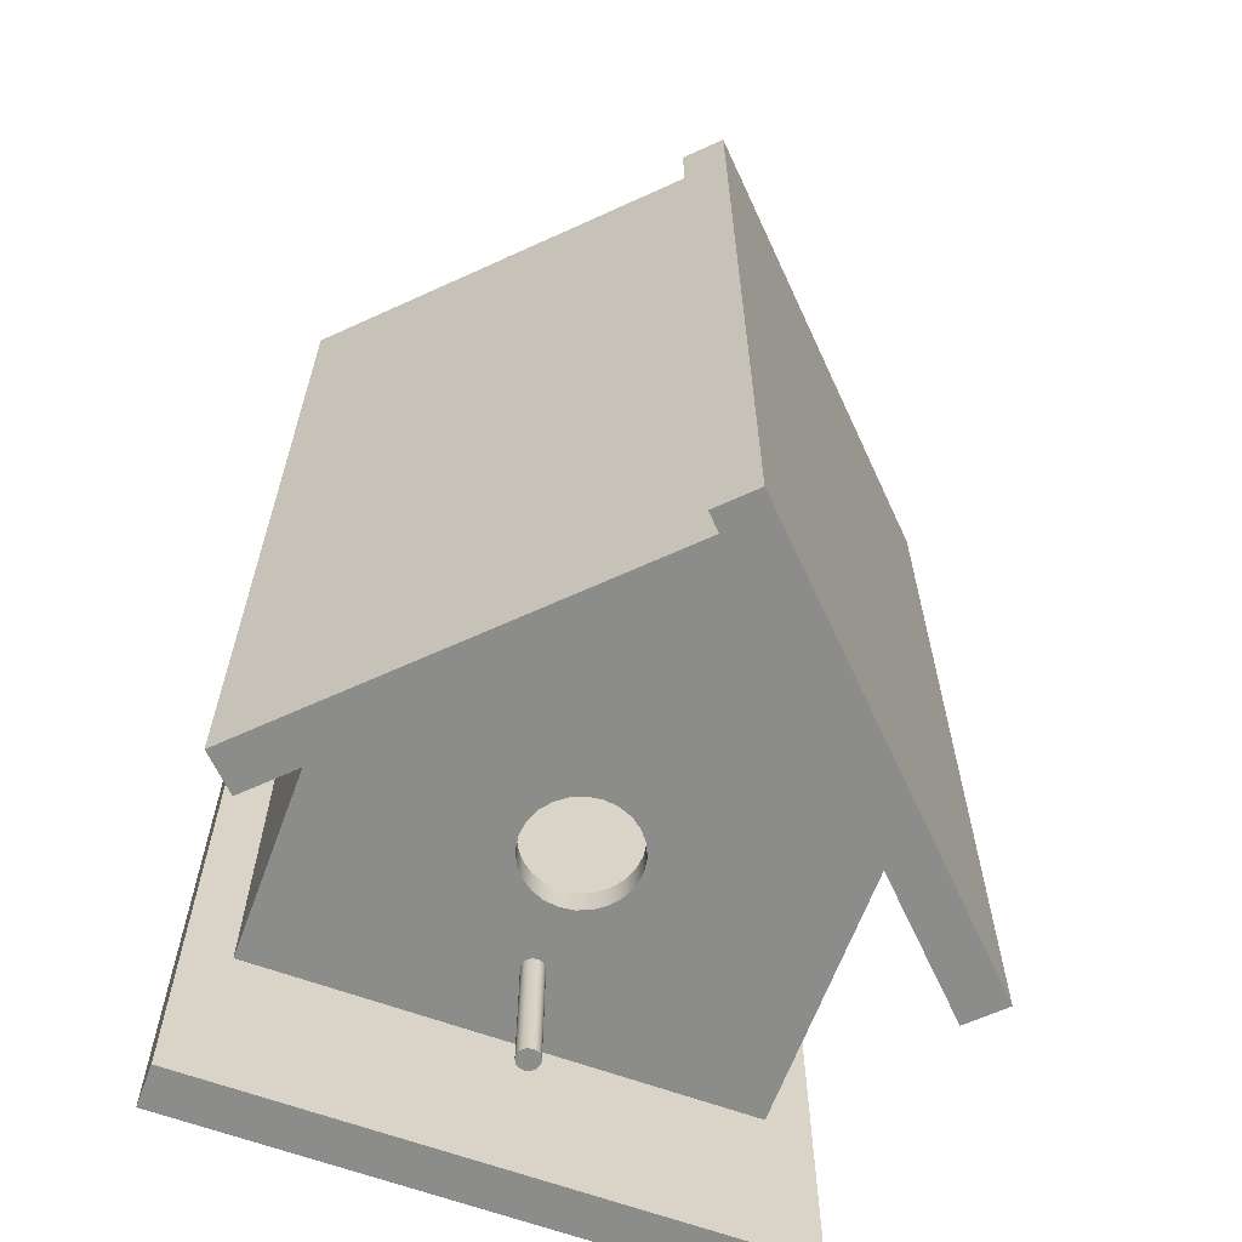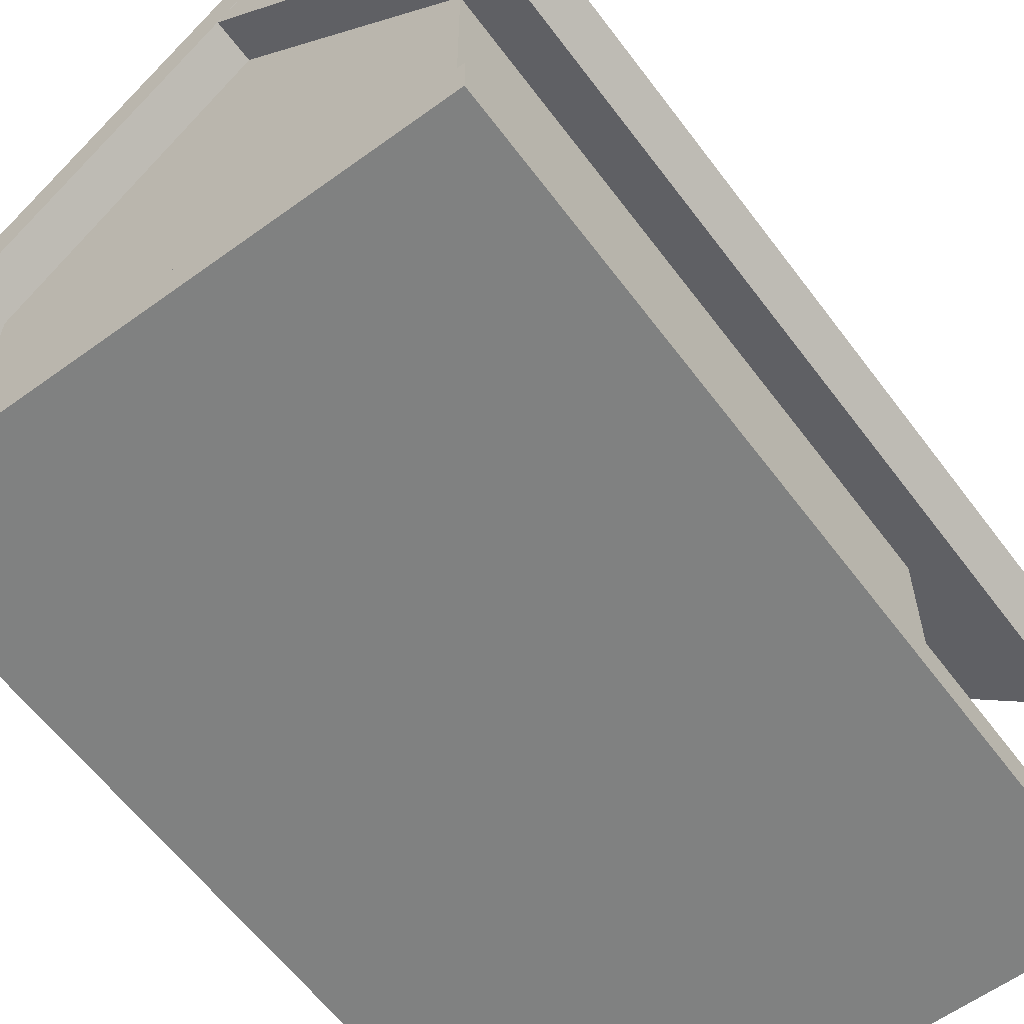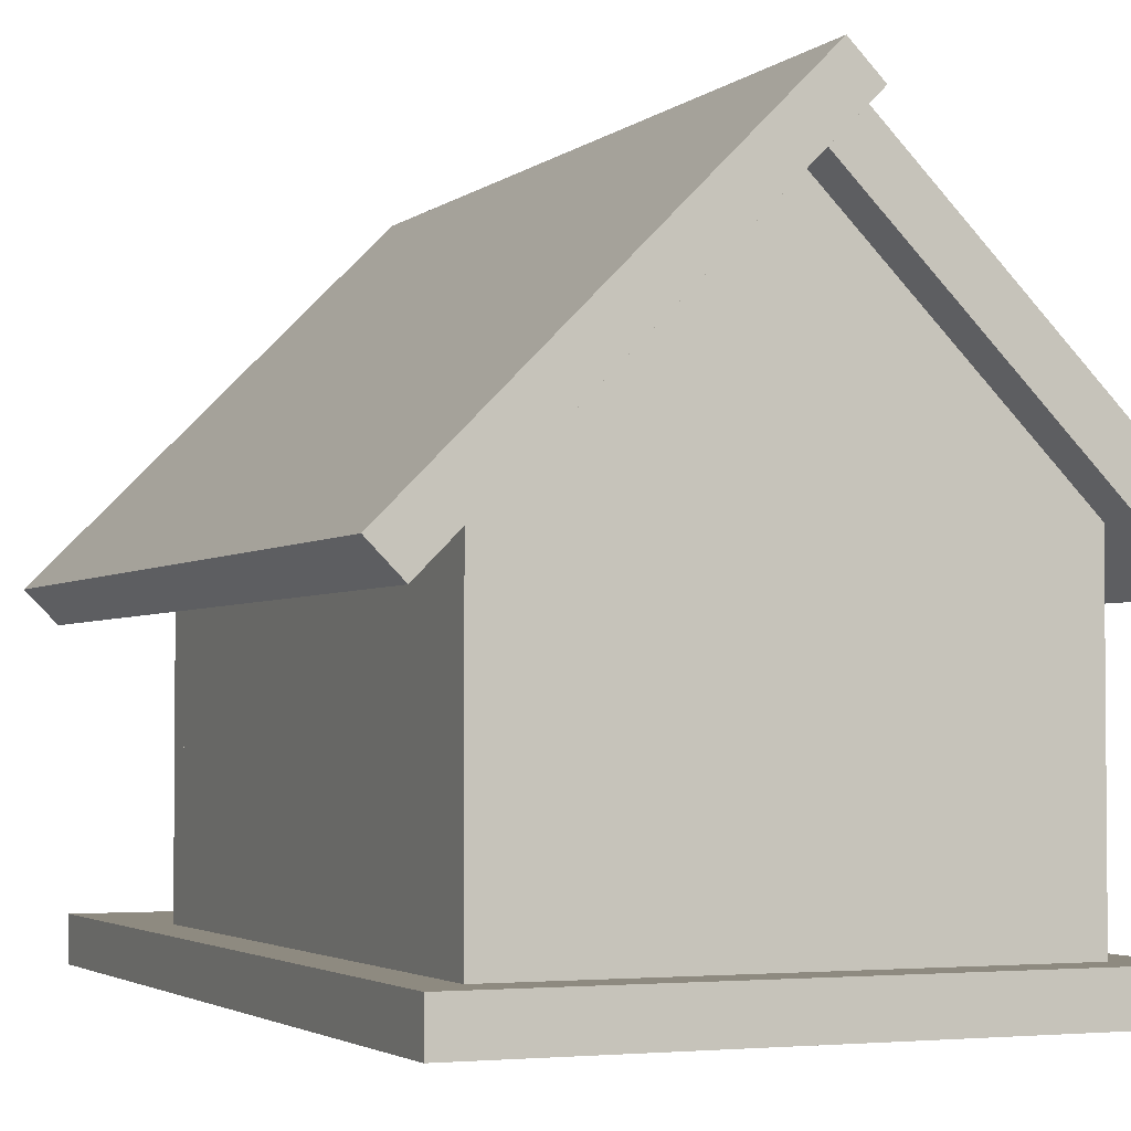
<metadata>
{"format":"obj","ext":"obj","renderer":"f3d","projection":"perspective","resolution":1024,"background":"white","views":[{"elev":-64.1,"azim":159.8,"up":"+Z"},{"elev":-60.3,"azim":36.6,"up":"+Y"},{"elev":-2.9,"azim":-23.3,"up":"+Y"}]}
</metadata>
<code>
v -0.2218 -0.1279 -0.2018
v 0.2231 -0.1621 -0.2018
v -0.2218 -0.1621 -0.2018
v 0.2231 -0.1279 -0.2018
v -0.2218 -0.1621 0.4827
v 0.2231 -0.1279 0.4827
v 0.2231 -0.1621 0.4827
v -0.2218 -0.1279 0.4827
v -0.1533 -0.1279 -0.06409
v 0.1547 -0.1279 0.414
v 0.1547 -0.1279 -0.06409
v -0.1533 -0.1279 0.414
v 0.1889 -0.1279 0.4485
v 0.1547 -0.1279 0.4485
v -0.1533 -0.1279 0.4485
v -0.1876 -0.1279 0.4485
v -0.1876 0.1116 -0.06409
v -0.1876 -0.1279 -0.06409
v -0.1533 0.1116 -0.06409
v -0.1876 -0.1279 -0.04349
v -0.1876 -0.1279 -0.06488
v -0.1876 0.1116 -0.06488
v -0.1533 0.1116 -0.03351
v -0.1533 -0.1279 -0.04349
v 0.1889 -0.1279 -0.06488
v -0.1876 0.1116 -0.04349
v -0.2304 0.06884 0.4827
v 0.000672 0.2999 -0.06488
v 0.1547 -0.1279 -0.04349
v -0.1876 -0.1279 0.4483
v 0.000672 0.2999 -0.04349
v -0.2304 0.06884 -0.2018
v 0.000672 0.2999 -0.2018
v -0.1533 -0.1279 -0.03351
v 0.1889 -0.1279 -0.04349
v -0.1876 0.1116 0.4483
v -0.2546 0.09304 -0.2018
v 0.1889 0.1116 -0.04349
v 0.02487 0.3241 0.4483
v 0.02487 0.3241 -0.2018
v 0.1889 0.1116 -0.06488
v 0.002886 -0.07629 -0.04349
v 0.000672 -0.07658 -0.1675
v 0.000672 -0.07658 -0.04349
v -0.005378 -0.07407 -0.1675
v -0.006738 -0.0723 -0.06488
v -0.005378 -0.07407 -0.06488
v -0.006738 -0.0723 -0.04349
v -0.003606 -0.07543 -0.04349
v -0.005378 -0.07407 -0.04349
v 0.000672 0.2999 0.4483
v -0.2546 0.09304 0.4827
v 0.01163 0.3592 -0.2018
v 0.02487 0.3241 -0.202
v 0.000672 0.2999 -0.202
v 0.2306 0.06998 0.4825
v 0.004949 -0.07543 -0.04349
v 0.002886 -0.07629 -0.1675
v 0.002886 -0.07629 -0.06488
v 0.000672 -0.07658 -0.06488
v -0.001543 -0.07629 -0.1675
v -0.001543 -0.07629 -0.04349
v 0.1889 -0.1279 0.414
v -0.006738 -0.0723 -0.1675
v -0.007593 -0.07024 -0.06488
v -0.007593 -0.07024 -0.04349
v -0.003606 -0.07543 -0.1675
v -0.003606 -0.07543 -0.06488
v 0.000672 0.2999 0.4825
v 0.1547 0.1116 -0.04349
v 0.1889 0.1116 0.414
v 0.03583 0.335 0.4827
v 0.01163 0.3592 0.4827
v 0.03583 0.335 -0.2018
v 0.2306 0.06998 -0.202
v 0.006721 -0.07407 -0.04349
v 0.004949 -0.07543 -0.1675
v 0.004949 -0.07543 -0.06488
v -0.001543 -0.07629 -0.06488
v -0.007593 -0.07024 -0.1675
v -0.007884 -0.06802 -0.06488
v -0.007884 -0.06802 -0.04349
v 0.006721 -0.07407 -0.1675
v 0.1889 -0.1279 0.4483
v 0.1889 0.1116 0.4483
v 0.02487 0.3241 0.4825
v 0.1547 0.1116 0.414
v 0.2548 0.09418 -0.202
v 0.006721 -0.07407 -0.06488
v -0.007884 -0.06802 -0.1675
v -0.007593 -0.06581 -0.06488
v -0.007593 -0.06581 -0.04349
v 0.008081 -0.0723 -0.1675
v 0.008081 -0.0723 -0.06488
v 0.008081 -0.0723 -0.04349
v -0.007593 -0.06581 -0.1675
v -0.006738 -0.06374 -0.06488
v -0.006738 -0.06374 -0.04349
v 0.009227 -0.06802 -0.1675
v 0.008936 -0.07024 -0.1675
v 0.008936 -0.07024 -0.06488
v 0.008936 -0.07024 -0.04349
v -0.006738 -0.06374 -0.1675
v -0.005378 -0.06197 -0.06488
v -0.005378 -0.06197 -0.04349
v 0.009227 -0.06802 -0.06488
v 0.009227 -0.06802 -0.04349
v -0.005378 -0.06197 -0.1675
v 0.008081 -0.06374 -0.1675
v 0.008936 -0.06581 -0.1675
v -0.003606 -0.06061 -0.06488
v -0.003606 -0.06061 -0.04349
v 0.008936 -0.06581 -0.06488
v 0.008936 -0.06581 -0.04349
v -0.003606 -0.06061 -0.1675
v -0.001543 -0.05976 -0.06488
v -0.001543 -0.05976 -0.04349
v 0.008081 -0.06374 -0.06488
v 0.008081 -0.06374 -0.04349
v 0.006721 -0.06197 -0.1675
v -0.001543 -0.05976 -0.1675
v 0.000672 -0.05947 -0.06488
v 0.000672 -0.05947 -0.04349
v 0.006721 -0.06197 -0.06488
v 0.006721 -0.06197 -0.04349
v 0.004949 -0.06061 -0.1675
v 0.002886 -0.05976 -0.1675
v 0.000672 -0.05947 -0.1675
v 0.004949 -0.06061 -0.04349
v 0.002886 -0.05976 -0.04349
v 0.004949 -0.06061 -0.06488
v 0.002886 -0.05976 -0.06488
v 0.000672 0.06887 -0.06488
v 0.000672 0.06887 -0.04349
v 0.01174 0.06741 -0.06488
v -0.0104 0.06741 -0.06488
v -0.0104 0.06741 -0.04349
v 0.01174 0.06741 -0.04349
v 0.2548 0.09418 0.4825
v 0.02206 0.06314 -0.06488
v -0.02072 0.06314 -0.06488
v -0.02072 0.06314 -0.04349
v 0.02206 0.06314 -0.04349
v 0.03092 0.05634 -0.06488
v -0.02958 0.05634 -0.06488
v -0.02958 0.05634 -0.04349
v 0.03092 0.05634 -0.04349
v 0.03772 0.04748 -0.06488
v -0.03638 0.04748 -0.06488
v -0.03638 0.04748 -0.04349
v 0.03772 0.04748 -0.04349
v 0.04199 0.03716 -0.06488
v -0.04065 0.03716 -0.06488
v -0.04065 0.03716 -0.04349
v 0.04199 0.03716 -0.04349
v 0.04345 0.02609 -0.06488
v -0.04211 0.02609 -0.06488
v -0.04211 0.02609 -0.04349
v 0.04345 0.02609 -0.04349
v 0.04199 0.01502 -0.06488
v -0.04065 0.01502 -0.06488
v -0.04065 0.01502 -0.04349
v 0.04199 0.01502 -0.04349
v 0.03772 0.004702 -0.06488
v -0.03638 0.004702 -0.06488
v -0.02072 -0.01096 -0.06488
v -0.02072 -0.01096 -0.04349
v -0.03638 0.004702 -0.04349
v 0.03772 0.004702 -0.04349
v 0.03092 -0.004158 -0.06488
v -0.02958 -0.004158 -0.06488
v -0.0104 -0.01523 -0.06488
v -0.0104 -0.01523 -0.04349
v -0.02958 -0.004158 -0.04349
v 0.03092 -0.004158 -0.04349
v 0.02206 -0.01096 -0.06488
v 0.000672 -0.01669 -0.06488
v 0.000672 -0.01669 -0.04349
v 0.01174 -0.01523 -0.06488
v 0.01174 -0.01523 -0.04349
v 0.02206 -0.01096 -0.04349
v 0.000672 0.3483 -0.0991
v 0.000672 0.2999 0.414
v -0.1533 0.1116 0.4483
g mesh1_mesh1-geometry
f 1 2 3
f 2 1 4
f 3 2 1
f 4 1 2
f 2 5 3
f 3 5 2
f 5 1 3
f 3 1 5
f 1 6 4
f 4 6 1
f 6 2 4
f 4 2 6
f 5 2 7
f 7 2 5
f 1 5 8
f 8 5 1
f 6 1 8
f 8 1 6
f 2 6 7
f 7 6 2
f 6 5 7
f 7 5 6
f 5 6 8
f 8 6 5
g mesh2_mesh2-geometry
f 9 10 11
f 10 9 12
f 11 10 9
f 12 9 10
g mesh3_mesh3-geometry
l 8 6
l 5 8
l 1 8
l 7 6
l 6 4
l 5 7
l 3 5
l 3 1
l 4 1
l 7 2
l 2 4
l 2 3
g mesh4_mesh4-geometry
l 13 14
l 14 15
l 16 15
g mesh5_mesh5-geometry
f 17 9 18
f 9 17 19
f 18 9 17
f 19 17 9
f 9 20 18
f 18 20 9
f 21 9 18
f 18 17 20
f 22 18 17
f 23 9 19
f 19 9 23
f 20 9 24
f 24 9 20
f 25 9 21
f 18 22 21
f 26 20 17
f 22 27 17
f 17 28 22
f 9 23 24
f 24 23 9
f 9 29 24
f 24 30 20
f 25 29 9
f 17 27 26
f 31 17 26
f 22 32 27
f 28 17 31
f 28 33 22
f 24 23 34
f 34 23 24
f 34 30 24
f 29 25 35
f 26 27 36
f 36 31 26
f 32 22 33
f 32 37 27
f 31 38 28
f 39 28 31
f 28 40 33
f 41 33 28
f 41 28 38
f 42 43 44
f 12 30 34
f 35 10 29
f 29 10 35
f 45 46 47
f 47 46 48
f 49 45 50
f 47 48 50
f 36 27 51
f 39 31 36
f 32 33 37
f 52 27 37
f 40 28 39
f 40 53 33
f 54 33 40
f 40 33 54
f 33 41 55
f 38 56 41
f 57 58 42
f 59 43 42
f 44 43 60
f 44 61 62
f 10 30 12
f 10 35 63
f 63 35 10
f 64 65 46
f 46 65 66
f 46 45 64
f 50 45 47
f 46 66 48
f 62 67 49
f 68 45 49
f 51 27 69
f 39 36 51
f 70 71 38
f 53 37 33
f 27 52 72
f 52 37 73
f 39 74 40
f 74 53 40
f 33 54 55
f 55 54 33
f 55 41 75
f 56 75 41
f 71 56 38
f 76 77 57
f 78 58 57
f 42 58 59
f 43 59 58
f 61 60 43
f 60 61 44
f 62 61 79
f 63 30 10
f 71 10 63
f 80 81 65
f 65 81 82
f 65 64 80
f 65 82 66
f 64 45 83
f 30 63 84
f 51 56 85
f 79 67 62
f 49 67 68
f 45 68 67
f 69 27 86
f 69 56 51
f 69 39 51
f 51 39 69
f 71 70 87
f 53 73 37
f 73 72 52
f 72 86 27
f 74 39 72
f 53 74 73
f 54 55 88
f 75 88 55
f 85 56 71
f 89 77 76
f 57 77 78
f 58 78 77
f 43 58 61
f 67 79 61
f 10 71 87
f 90 91 81
f 81 91 92
f 81 80 90
f 81 92 82
f 80 64 93
f 83 45 77
f 93 64 83
f 45 67 77
f 39 69 86
f 86 69 39
f 72 73 74
f 72 39 86
f 93 89 94
f 94 89 76
f 94 76 95
f 77 89 83
f 77 67 58
f 67 61 58
f 96 97 91
f 91 97 98
f 91 90 96
f 91 98 92
f 90 80 99
f 100 80 93
f 89 93 83
f 94 100 93
f 100 94 101
f 101 94 95
f 101 95 102
f 103 104 97
f 97 104 105
f 97 96 103
f 97 105 98
f 96 90 99
f 99 80 100
f 101 99 100
f 99 101 106
f 106 101 102
f 106 102 107
f 104 103 108
f 108 105 104
f 103 96 109
f 110 96 99
f 105 111 112
f 106 110 99
f 110 106 113
f 113 106 107
f 113 107 114
f 108 103 109
f 115 105 108
f 109 96 110
f 111 105 115
f 115 112 111
f 112 116 117
f 113 109 110
f 109 113 118
f 118 113 114
f 118 114 119
f 120 108 109
f 115 108 120
f 121 112 115
f 116 112 121
f 121 117 116
f 117 122 123
f 118 120 109
f 120 118 124
f 124 118 119
f 124 119 125
f 126 115 120
f 121 115 127
f 128 117 121
f 122 117 128
f 128 123 122
f 124 129 120
f 129 124 125
f 127 115 126
f 120 129 126
f 128 121 127
f 127 123 128
f 130 131 129
f 126 130 127
f 126 129 131
f 132 123 127
f 123 132 130
f 131 130 126
f 127 130 132
g mesh5_mesh5-geometry
f 18 9 21
f 20 17 18
f 17 18 22
f 21 9 25
f 21 22 18
f 17 20 26
f 17 27 22
f 22 28 17
f 24 29 9
f 24 42 20
f 20 42 24
f 20 30 24
f 9 29 25
f 21 79 25
f 25 79 21
f 47 21 22
f 22 21 47
f 30 26 20
f 20 26 30
f 20 50 26
f 26 50 20
f 26 27 17
f 26 17 31
f 27 32 22
f 31 17 28
f 22 33 28
f 41 22 28
f 28 22 41
f 29 42 24
f 24 42 29
f 20 42 44
f 44 42 20
f 24 30 34
f 35 25 29
f 79 21 68
f 68 21 79
f 25 79 60
f 60 79 25
f 68 21 47
f 47 21 68
f 47 22 46
f 46 22 47
f 26 30 36
f 36 30 26
f 50 20 49
f 49 20 50
f 26 50 48
f 48 50 26
f 36 27 26
f 26 31 36
f 70 31 26
f 26 31 70
f 33 22 32
f 27 37 32
f 28 38 31
f 31 28 39
f 33 40 28
f 28 33 41
f 41 133 22
f 22 133 41
f 38 28 41
f 42 29 57
f 57 29 42
f 44 43 42
f 62 20 44
f 44 20 62
f 34 30 12
f 25 38 35
f 35 38 25
f 59 25 60
f 60 25 59
f 46 22 65
f 65 22 46
f 47 46 45
f 48 46 47
f 30 85 36
f 36 85 30
f 49 20 62
f 62 20 49
f 50 45 49
f 50 48 47
f 26 48 66
f 66 48 26
f 51 27 36
f 36 31 39
f 31 70 38
f 38 70 31
f 26 134 70
f 70 134 26
f 37 33 32
f 37 27 52
f 39 28 40
f 33 53 40
f 55 41 33
f 41 135 133
f 133 135 41
f 136 22 133
f 133 22 136
f 38 25 41
f 41 25 38
f 41 56 38
f 57 29 76
f 76 29 57
f 42 58 57
f 42 43 59
f 60 43 44
f 62 61 44
f 12 30 10
f 71 35 38
f 38 35 71
f 10 70 29
f 29 70 10
f 78 25 59
f 59 25 78
f 65 22 81
f 81 22 65
f 46 65 64
f 66 65 46
f 64 45 46
f 47 45 50
f 48 66 46
f 85 30 84
f 84 30 85
f 36 85 51
f 51 85 36
f 49 67 62
f 49 45 68
f 26 66 82
f 82 66 26
f 69 27 51
f 51 36 39
f 38 71 70
f 26 137 134
f 134 137 26
f 138 70 134
f 134 70 138
f 33 37 53
f 72 52 27
f 73 37 52
f 40 74 39
f 139 40 39
f 39 40 139
f 40 53 74
f 40 88 54
f 54 88 40
f 75 41 55
f 41 140 135
f 135 140 41
f 135 134 133
f 133 134 135
f 141 22 136
f 136 22 141
f 133 137 136
f 136 137 133
f 25 89 41
f 41 89 25
f 41 75 56
f 38 56 71
f 76 29 70
f 70 29 76
f 57 77 76
f 57 58 78
f 59 58 42
f 58 59 43
f 43 60 61
f 44 61 60
f 79 61 62
f 10 30 63
f 35 71 63
f 63 71 35
f 63 10 71
f 70 10 87
f 87 10 70
f 89 25 78
f 78 25 89
f 81 22 91
f 91 22 81
f 65 81 80
f 82 81 65
f 80 64 65
f 66 82 65
f 83 45 64
f 84 63 30
f 63 85 84
f 84 85 63
f 85 56 51
f 62 67 79
f 68 67 49
f 67 68 45
f 26 82 92
f 92 82 26
f 86 27 69
f 51 56 69
f 87 70 71
f 26 142 137
f 137 142 26
f 137 133 134
f 134 133 137
f 143 70 138
f 138 70 143
f 134 135 138
f 138 135 134
f 37 73 53
f 52 72 73
f 27 86 72
f 72 39 74
f 88 40 139
f 139 40 88
f 139 39 86
f 86 39 139
f 73 74 53
f 88 55 54
f 55 88 75
f 41 144 140
f 140 144 41
f 140 138 135
f 135 138 140
f 145 22 141
f 141 22 145
f 136 142 141
f 141 142 136
f 142 136 137
f 137 136 142
f 41 89 94
f 94 89 41
f 88 56 75
f 75 56 88
f 71 56 85
f 76 70 95
f 95 70 76
f 76 77 89
f 78 77 57
f 77 78 58
f 61 58 43
f 61 79 67
f 85 63 71
f 71 63 85
f 87 71 10
f 91 22 97
f 97 22 91
f 81 91 90
f 92 91 81
f 90 80 81
f 82 92 81
f 93 64 80
f 77 45 83
f 83 64 93
f 77 67 45
f 26 92 98
f 98 92 26
f 69 139 86
f 86 139 69
f 139 69 56
f 56 69 139
f 26 146 142
f 142 146 26
f 147 70 143
f 143 70 147
f 138 140 143
f 143 140 138
f 74 73 72
f 86 39 72
f 56 88 139
f 139 88 56
f 41 148 144
f 144 148 41
f 144 143 140
f 140 143 144
f 149 22 145
f 145 22 149
f 141 146 145
f 145 146 141
f 146 141 142
f 142 141 146
f 94 89 93
f 76 89 94
f 41 94 101
f 101 94 41
f 95 70 102
f 102 70 95
f 95 76 94
f 83 89 77
f 58 67 77
f 58 61 67
f 97 22 104
f 104 22 97
f 91 97 96
f 98 97 91
f 96 90 91
f 92 98 91
f 99 80 90
f 93 80 100
f 83 93 89
f 26 98 105
f 105 98 26
f 26 150 146
f 146 150 26
f 151 70 147
f 147 70 151
f 143 144 147
f 147 144 143
f 41 152 148
f 148 152 41
f 151 144 148
f 148 144 151
f 153 22 149
f 149 22 153
f 146 149 145
f 145 149 146
f 93 100 94
f 101 94 100
f 95 94 101
f 41 101 106
f 106 101 41
f 102 70 107
f 107 70 102
f 102 95 101
f 104 22 111
f 111 22 104
f 97 104 103
f 105 104 97
f 103 96 97
f 98 105 97
f 99 90 96
f 100 80 99
f 26 105 112
f 112 105 26
f 26 154 150
f 150 154 26
f 149 146 150
f 150 146 149
f 155 70 151
f 151 70 155
f 144 151 147
f 147 151 144
f 41 156 152
f 152 156 41
f 155 148 152
f 152 148 155
f 148 155 151
f 151 155 148
f 157 22 153
f 153 22 157
f 150 153 149
f 149 153 150
f 100 99 101
f 106 101 99
f 102 101 106
f 41 106 113
f 113 106 41
f 107 70 114
f 114 70 107
f 107 102 106
f 111 22 116
f 116 22 111
f 108 103 104
f 104 105 108
f 109 96 103
f 99 96 110
f 112 111 105
f 26 112 117
f 117 112 26
f 26 158 154
f 154 158 26
f 153 150 154
f 154 150 153
f 159 70 155
f 155 70 159
f 41 160 156
f 156 160 41
f 159 152 156
f 156 152 159
f 152 159 155
f 155 159 152
f 161 22 157
f 157 22 161
f 154 157 153
f 153 157 154
f 99 110 106
f 113 106 110
f 107 106 113
f 41 113 118
f 118 113 41
f 114 70 119
f 119 70 114
f 114 107 113
f 116 22 122
f 122 22 116
f 109 103 108
f 108 105 115
f 110 96 109
f 115 105 111
f 111 112 115
f 117 116 112
f 26 117 123
f 123 117 26
f 26 162 158
f 158 162 26
f 157 154 158
f 158 154 157
f 163 70 159
f 159 70 163
f 41 164 160
f 160 164 41
f 163 156 160
f 160 156 163
f 156 163 159
f 159 163 156
f 165 22 161
f 161 22 165
f 158 161 157
f 157 161 158
f 110 109 113
f 118 113 109
f 114 113 118
f 41 118 124
f 124 118 41
f 119 70 125
f 125 70 119
f 119 114 118
f 122 22 166
f 166 22 122
f 109 108 120
f 120 108 115
f 115 112 121
f 121 112 116
f 116 117 121
f 123 122 117
f 26 123 167
f 167 123 26
f 26 168 162
f 162 168 26
f 161 158 162
f 162 158 161
f 169 70 163
f 163 70 169
f 41 170 164
f 164 170 41
f 169 160 164
f 164 160 169
f 160 169 163
f 163 169 160
f 171 22 165
f 165 22 171
f 162 165 161
f 161 165 162
f 109 120 118
f 124 118 120
f 119 118 124
f 41 124 131
f 131 124 41
f 125 70 129
f 129 70 125
f 125 119 124
f 166 22 171
f 171 22 166
f 122 166 172
f 172 166 122
f 120 115 126
f 127 115 121
f 121 117 128
f 128 117 122
f 122 123 128
f 167 123 173
f 173 123 167
f 26 167 174
f 174 167 26
f 26 174 168
f 168 174 26
f 165 162 168
f 168 162 165
f 175 70 169
f 169 70 175
f 41 176 170
f 170 176 41
f 175 164 170
f 170 164 175
f 164 175 169
f 169 175 164
f 168 171 165
f 165 171 168
f 120 129 124
f 41 131 132
f 132 131 41
f 129 70 130
f 130 70 129
f 125 124 129
f 171 167 166
f 166 167 171
f 166 173 172
f 172 173 166
f 122 172 177
f 177 172 122
f 126 115 127
f 126 129 120
f 127 121 128
f 128 123 127
f 173 123 178
f 178 123 173
f 173 166 167
f 167 166 173
f 167 171 174
f 174 171 167
f 171 168 174
f 174 168 171
f 123 70 175
f 175 70 123
f 41 122 176
f 176 122 41
f 176 175 170
f 170 175 176
f 41 132 122
f 122 132 41
f 130 70 123
f 123 70 130
f 129 131 130
f 178 172 173
f 173 172 178
f 172 178 177
f 177 178 172
f 179 122 177
f 177 122 179
f 127 130 126
f 131 129 126
f 127 123 132
f 123 180 178
f 178 180 123
f 123 175 181
f 181 175 123
f 176 122 179
f 179 122 176
f 175 176 181
f 181 176 175
f 130 132 123
f 126 130 131
f 180 177 178
f 178 177 180
f 177 180 179
f 179 180 177
f 132 130 127
f 123 181 180
f 180 181 123
f 179 181 176
f 176 181 179
f 181 179 180
f 180 179 181
g mesh6_mesh6-geometry
l 9 18
l 9 19
l 24 9
l 18 20
l 34 24
g mesh7_mesh7-geometry
l 39 182
g mesh8_mesh8-geometry
l 63 35
g mesh9_mesh9-geometry
l 55 54
l 40 54
g mesh10_mesh10-geometry
l 183 71
g mesh11_mesh11-geometry
l 184 23

</code>
